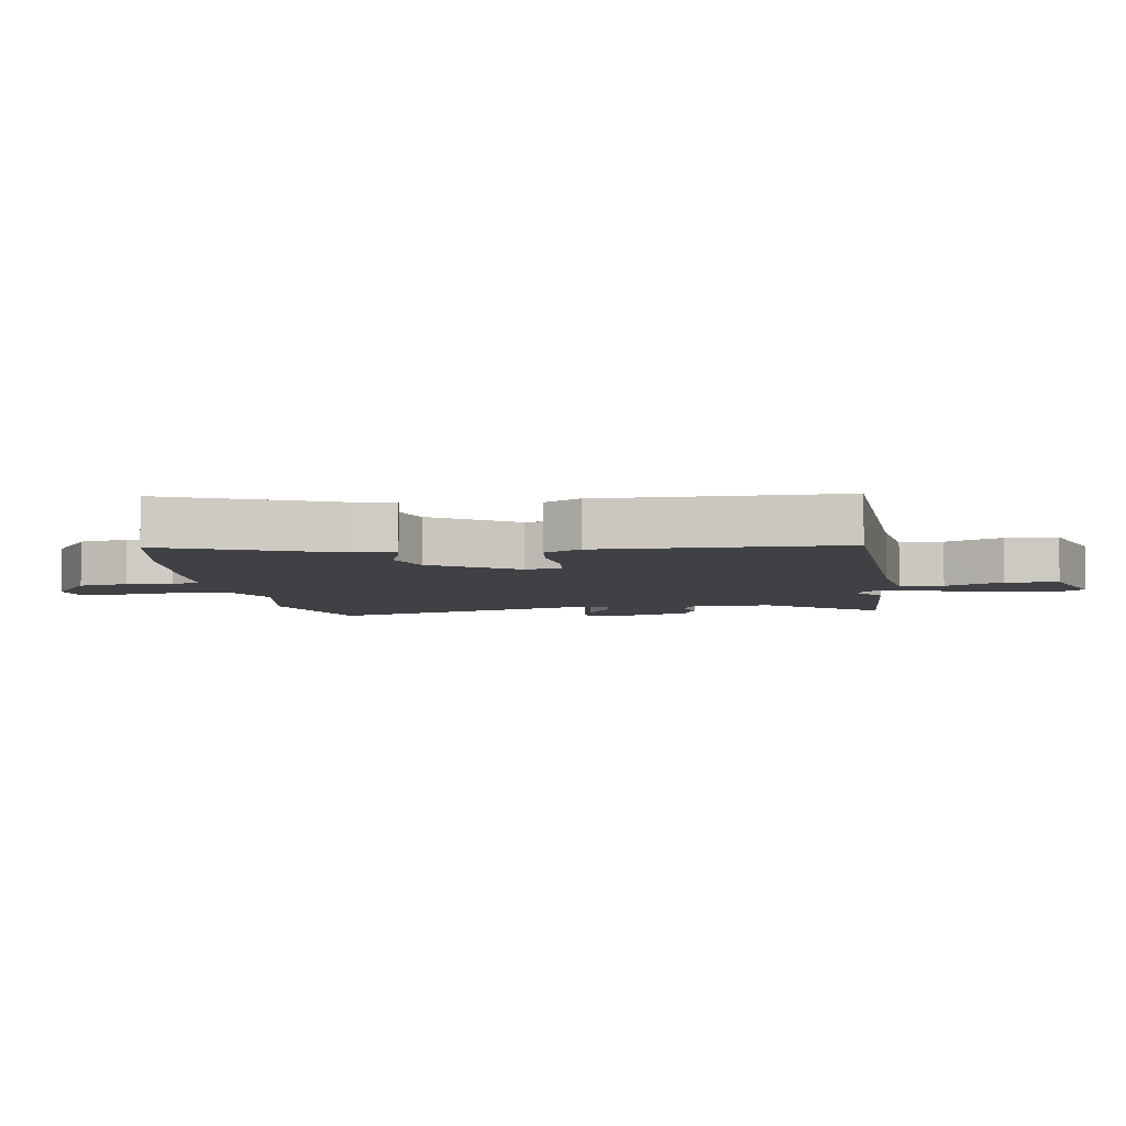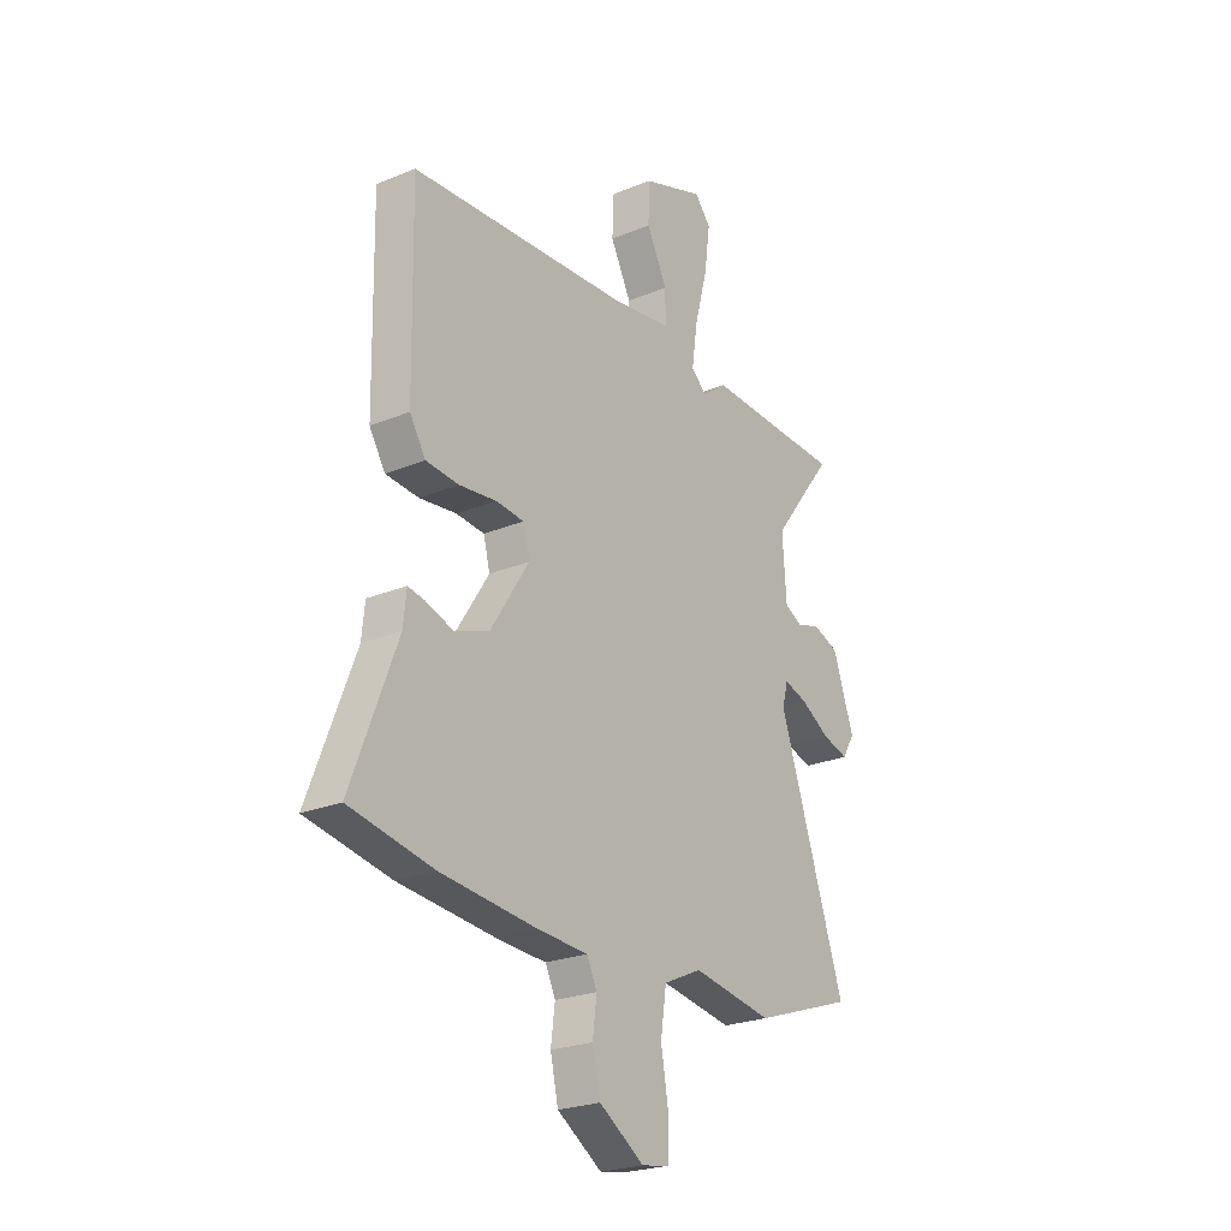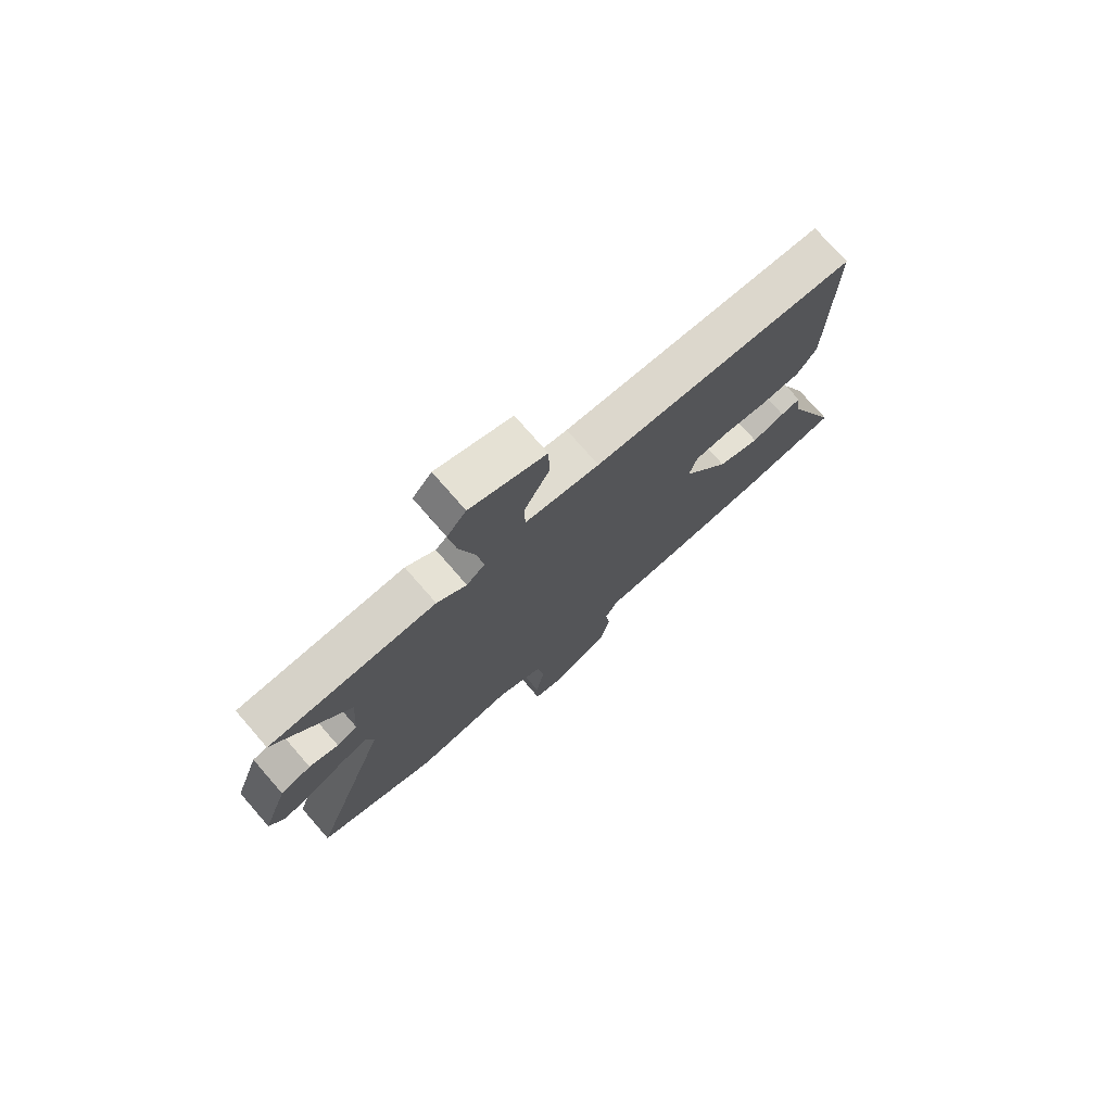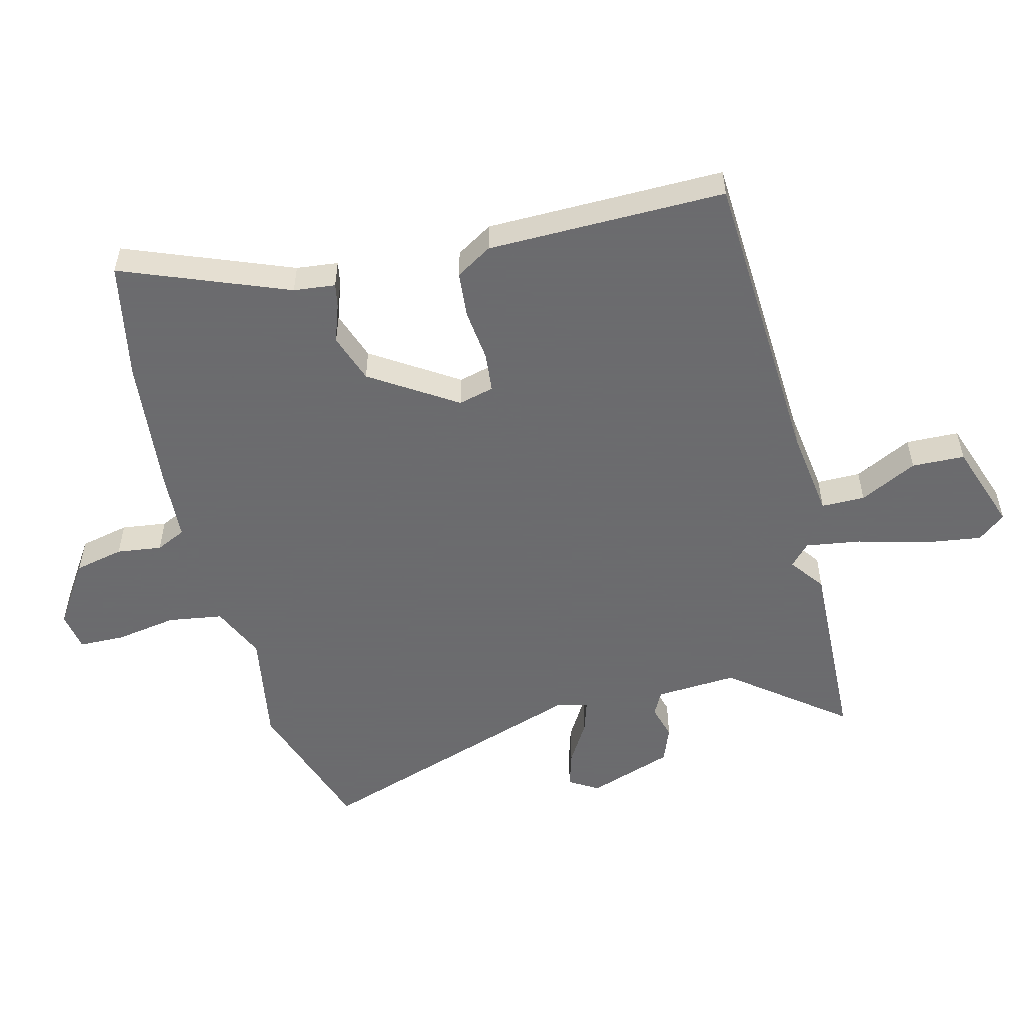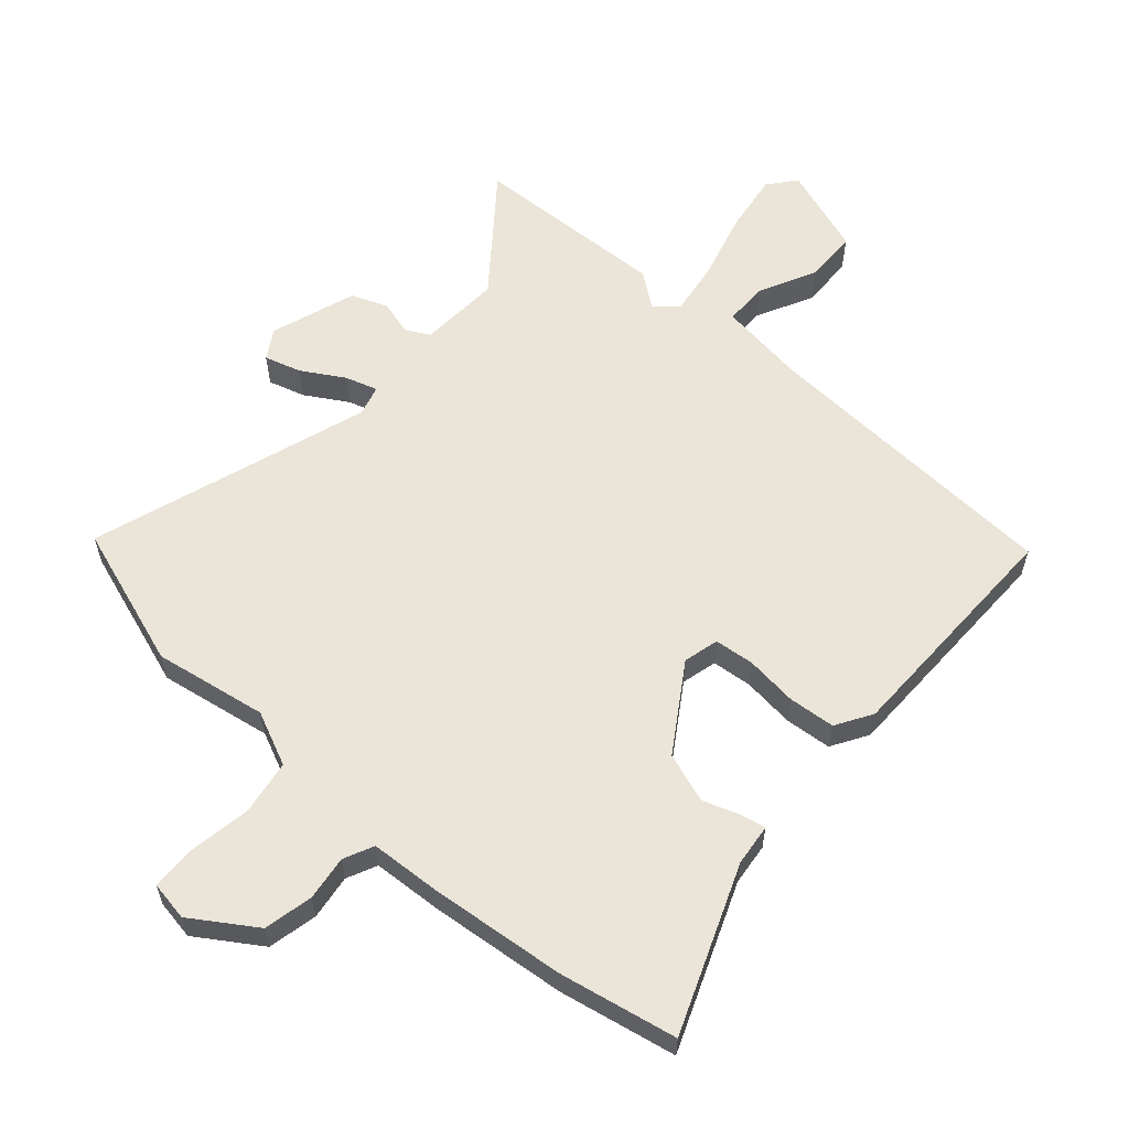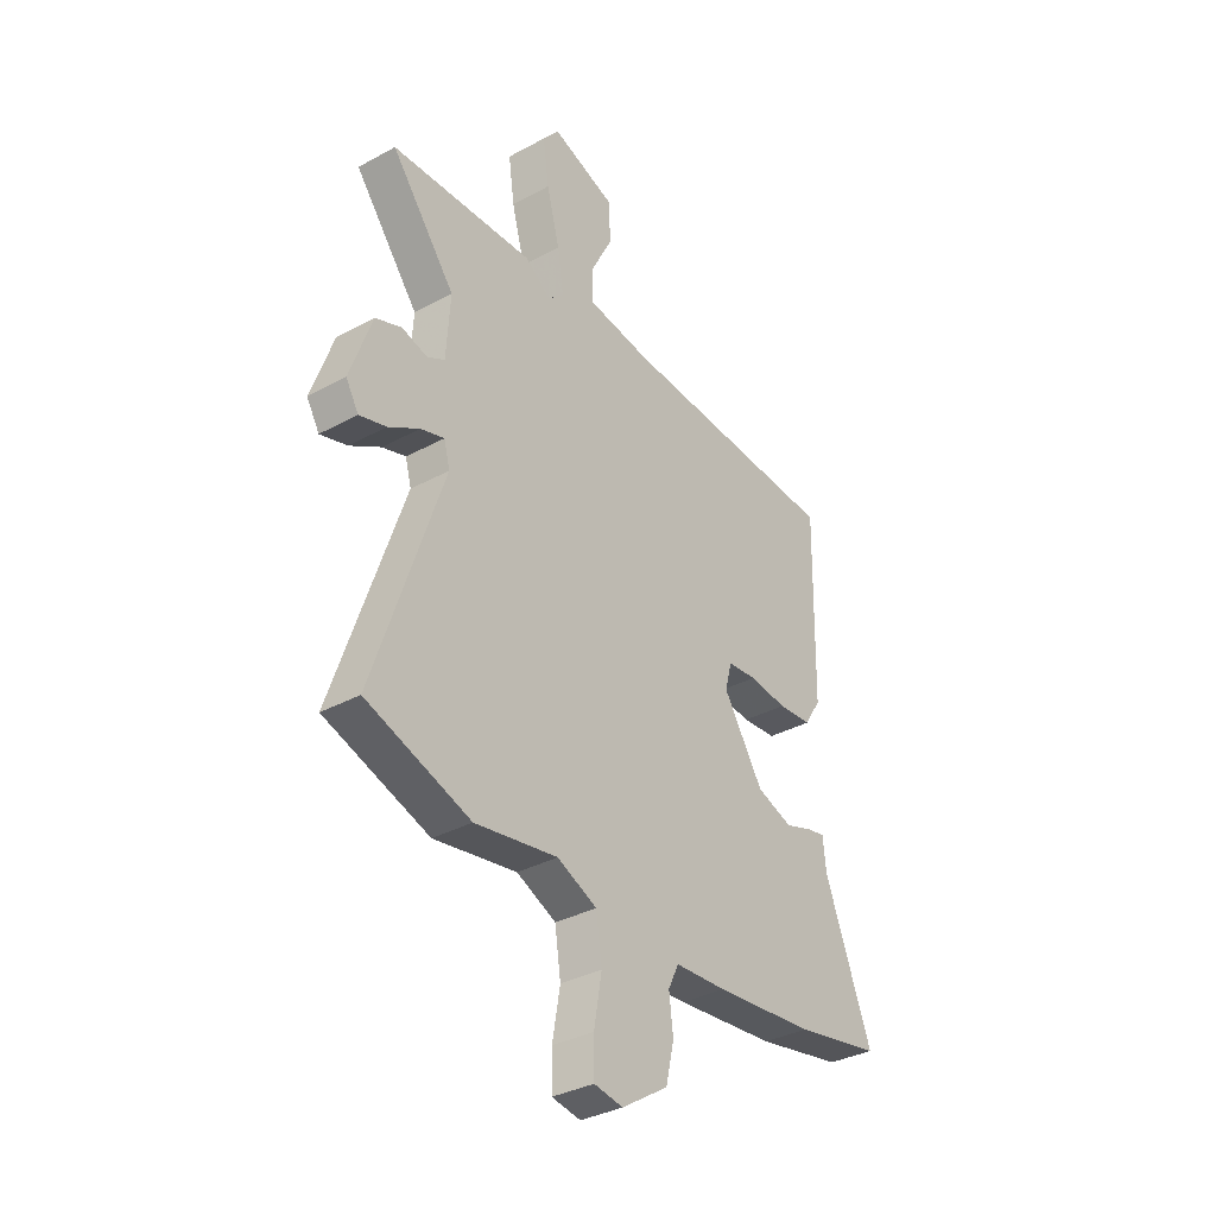
<metadata>
{"format":"obj","ext":"obj","renderer":"f3d","projection":"perspective","resolution":1024,"background":"white","views":[{"elev":-5.6,"azim":-82.7,"up":"+Y"},{"elev":-24.0,"azim":-55.4,"up":"+Z"},{"elev":75.7,"azim":138.9,"up":"+Z"},{"elev":-53.5,"azim":-76.2,"up":"+Y"},{"elev":59.3,"azim":-139.0,"up":"+Y"},{"elev":-34.4,"azim":126.3,"up":"+Z"}]}
</metadata>
<code>
v 0.32 0.07 0.506
v 0.635 0.07 0.495
v 0.494 0.07 0.312
v 0.503 0.07 0.181
v 0.542 0.07 0.161
v 0.597 0.07 0.177
v 0.655 0.07 0.155
v 0.703 0.07 0.018
v 0.675 0.07 -0.029
v 0.616 0.07 -0.012
v 0.548 0.07 0.028
v 0.496 0.07 0.044
v 0.483 0.07 -0.005
v 0.635 0.07 -0.453
v 0.406 0.07 -0.532
v 0.224 0.07 -0.502
v 0.137 0.07 -0.542
v 0.124 0.07 -0.63
v 0.141 0.07 -0.728
v 0.14 0.07 -0.802
v 0.077 0.07 -0.813
v -0.025 0.07 -0.747
v -0.043 0.07 -0.668
v -0.034 0.07 -0.596
v -0.057 0.07 -0.548
v -0.17 0.07 -0.542
v -0.39 0.07 -0.521
v -0.579 0.07 -0.485
v -0.476 0.07 -0.218
v -0.469 0.07 -0.151
v -0.431 0.07 -0.158
v -0.369 0.07 -0.179
v -0.29 0.07 -0.151
v -0.202 0.07 -0.013
v -0.217 0.07 0.044
v -0.281 0.07 0.05
v -0.365 0.07 0.04
v -0.44 0.07 0.046
v -0.476 0.07 0.104
v -0.483 0.07 0.487
v 0.011 0.07 0.516
v 0.151 0.07 0.536
v 0.151 0.07 0.606
v 0.104 0.07 0.698
v 0.106 0.07 0.783
v 0.248 0.07 0.833
v 0.284 0.07 0.789
v 0.271 0.07 0.694
v 0.242 0.07 0.585
v 0.229 0.07 0.496
v 0.264 0.07 0.464
v 0.32 0 0.506
v 0.635 0 0.495
v 0.494 0 0.312
v 0.503 0 0.181
v 0.542 0 0.161
v 0.597 0 0.177
v 0.655 0 0.155
v 0.703 0 0.018
v 0.675 0 -0.029
v 0.616 0 -0.012
v 0.548 0 0.028
v 0.496 0 0.044
v 0.483 0 -0.005
v 0.635 0 -0.453
v 0.406 0 -0.532
v 0.224 0 -0.502
v 0.137 0 -0.542
v 0.124 0 -0.63
v 0.141 0 -0.728
v 0.14 0 -0.802
v 0.077 0 -0.813
v -0.025 0 -0.747
v -0.043 0 -0.668
v -0.034 0 -0.596
v -0.057 0 -0.548
v -0.17 0 -0.542
v -0.39 0 -0.521
v -0.579 0 -0.485
v -0.476 0 -0.218
v -0.469 0 -0.151
v -0.431 0 -0.158
v -0.369 0 -0.179
v -0.29 0 -0.151
v -0.202 0 -0.013
v -0.217 0 0.044
v -0.281 0 0.05
v -0.365 0 0.04
v -0.44 0 0.046
v -0.476 0 0.104
v -0.483 0 0.487
v 0.011 0 0.516
v 0.151 0 0.536
v 0.151 0 0.606
v 0.104 0 0.698
v 0.106 0 0.783
v 0.248 0 0.833
v 0.284 0 0.789
v 0.271 0 0.694
v 0.242 0 0.585
v 0.229 0 0.496
v 0.264 0 0.464
f 47 48 49
f 46 47 49
f 45 46 49
f 44 45 49
f 43 44 49
f 42 43 49 50
f 41 42 50 51
f 40 41 51
f 39 40 51
f 38 39 51
f 37 38 51
f 36 37 51
f 29 30 31 32
f 29 32 33
f 28 29 33
f 27 28 33
f 26 27 33
f 25 26 33
f 22 23 24
f 21 22 24
f 20 21 24
f 19 20 24
f 18 19 24
f 17 18 24 25
f 25 33 34
f 17 25 34
f 16 17 34
f 16 34 35
f 15 16 35
f 14 15 35
f 13 14 35
f 9 10 11
f 8 9 11
f 7 8 11
f 6 7 11
f 5 6 11
f 4 5 11 12
f 1 2 3
f 51 1 3
f 36 51 3
f 35 36 3
f 12 13 35
f 4 12 35
f 3 4 35
f 100 99 98
f 100 98 97
f 100 97 96
f 100 96 95
f 100 95 94
f 101 100 94 93
f 102 101 93 92
f 102 92 91
f 102 91 90
f 102 90 89
f 102 89 88
f 102 88 87
f 83 82 81 80
f 84 83 80
f 84 80 79
f 84 79 78
f 84 78 77
f 84 77 76
f 75 74 73
f 75 73 72
f 75 72 71
f 75 71 70
f 75 70 69
f 76 75 69 68
f 85 84 76
f 85 76 68
f 85 68 67
f 86 85 67
f 86 67 66
f 86 66 65
f 86 65 64
f 62 61 60
f 62 60 59
f 62 59 58
f 62 58 57
f 62 57 56
f 63 62 56 55
f 54 53 52
f 54 52 102
f 54 102 87
f 54 87 86
f 86 64 63
f 86 63 55
f 86 55 54
f 1 52 53 2
f 2 53 54 3
f 3 54 55 4
f 4 55 56 5
f 5 56 57 6
f 6 57 58 7
f 7 58 59 8
f 8 59 60 9
f 9 60 61 10
f 10 61 62 11
f 11 62 63 12
f 12 63 64 13
f 13 64 65 14
f 14 65 66 15
f 15 66 67 16
f 16 67 68 17
f 17 68 69 18
f 18 69 70 19
f 19 70 71 20
f 20 71 72 21
f 21 72 73 22
f 22 73 74 23
f 23 74 75 24
f 24 75 76 25
f 25 76 77 26
f 26 77 78 27
f 27 78 79 28
f 28 79 80 29
f 29 80 81 30
f 30 81 82 31
f 31 82 83 32
f 32 83 84 33
f 33 84 85 34
f 34 85 86 35
f 35 86 87 36
f 36 87 88 37
f 37 88 89 38
f 38 89 90 39
f 39 90 91 40
f 40 91 92 41
f 41 92 93 42
f 42 93 94 43
f 43 94 95 44
f 44 95 96 45
f 45 96 97 46
f 46 97 98 47
f 47 98 99 48
f 48 99 100 49
f 49 100 101 50
f 50 101 102 51
f 51 102 52 1

</code>
